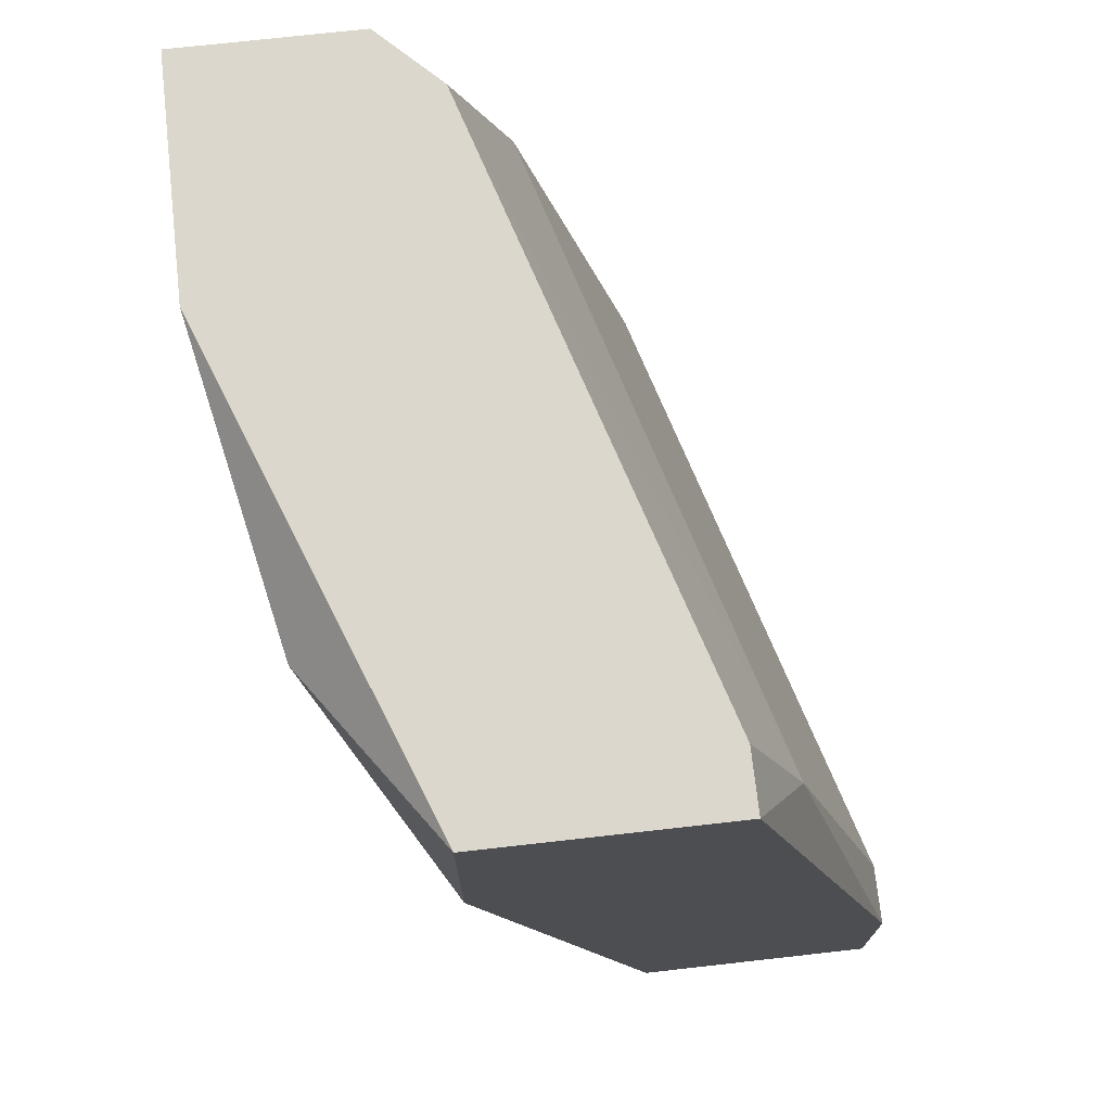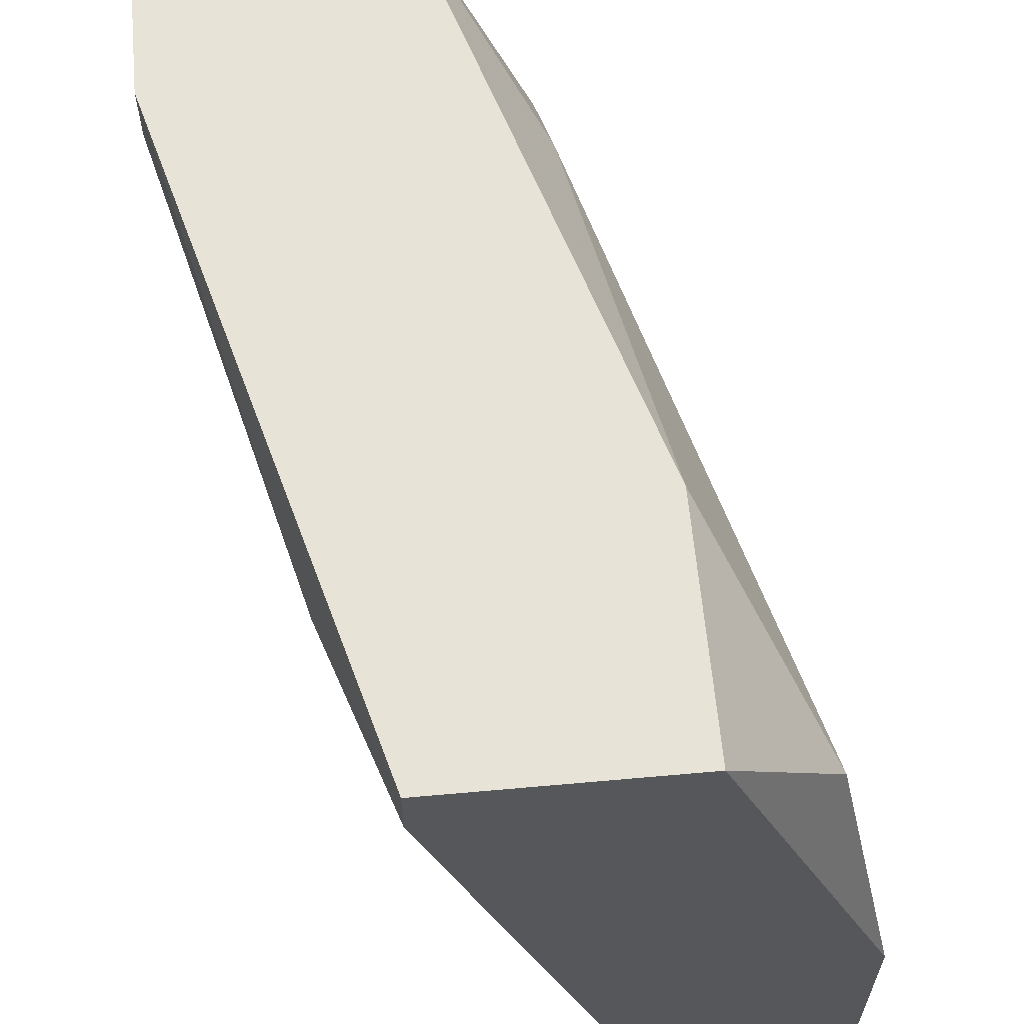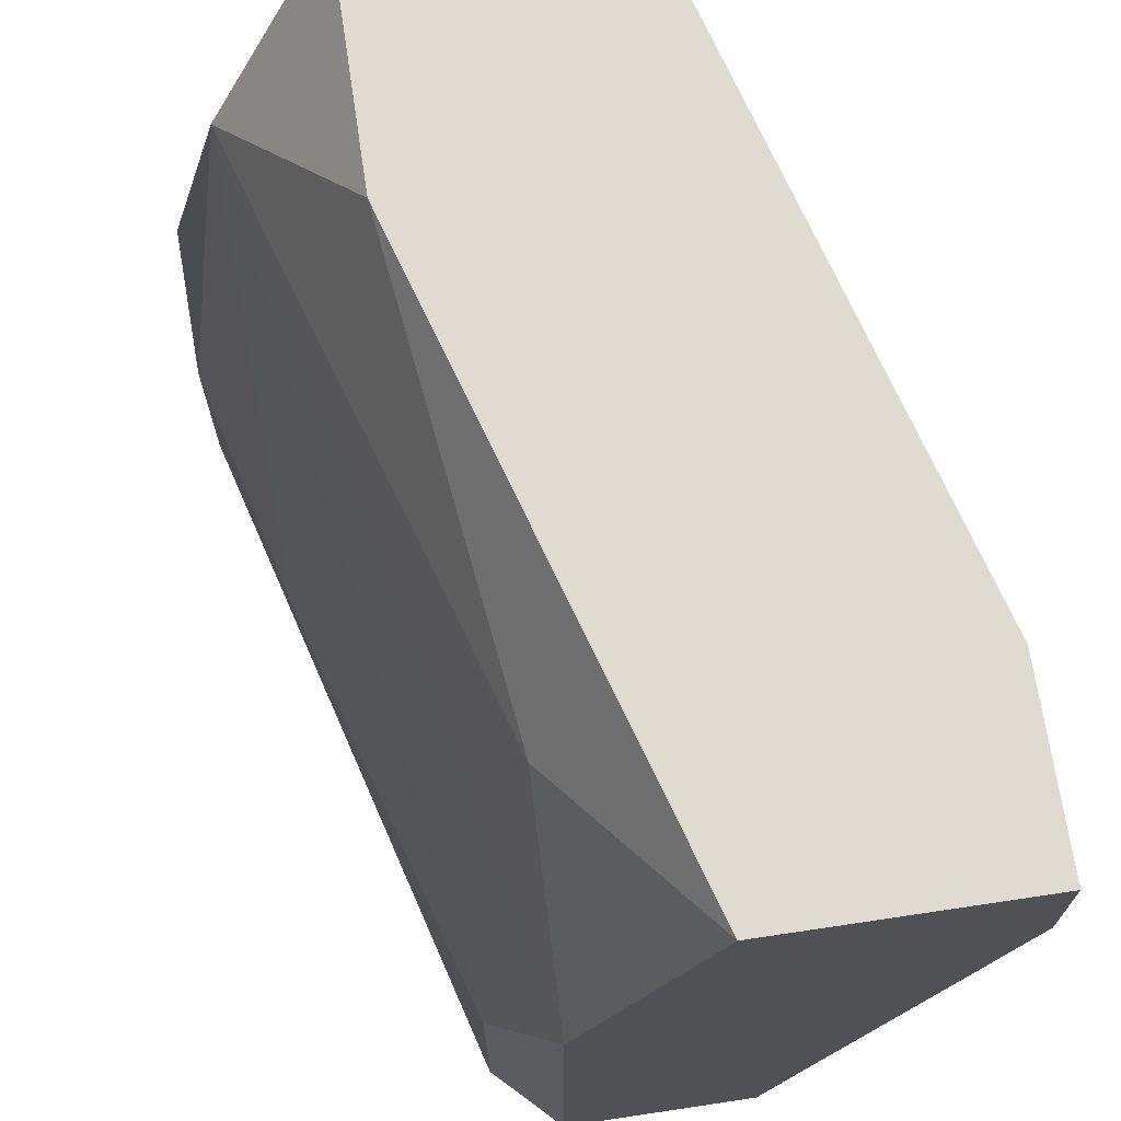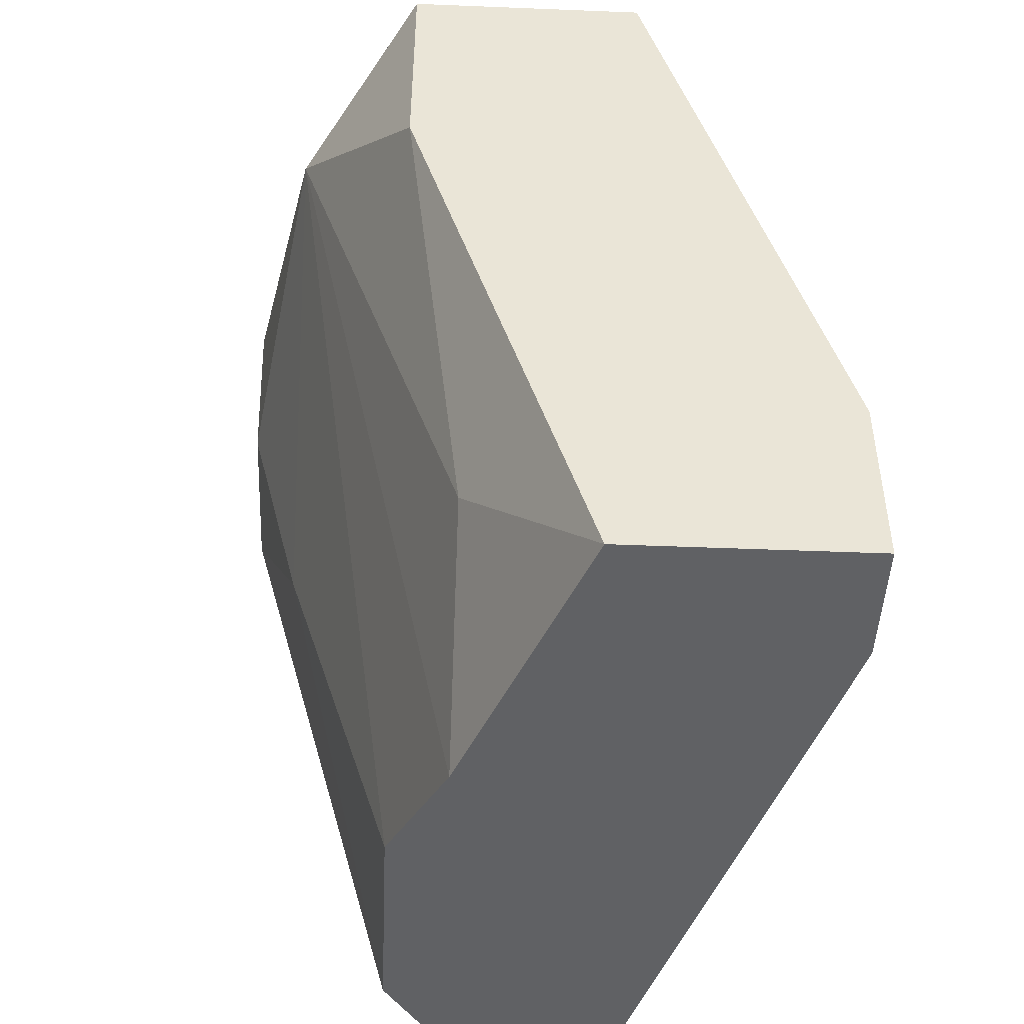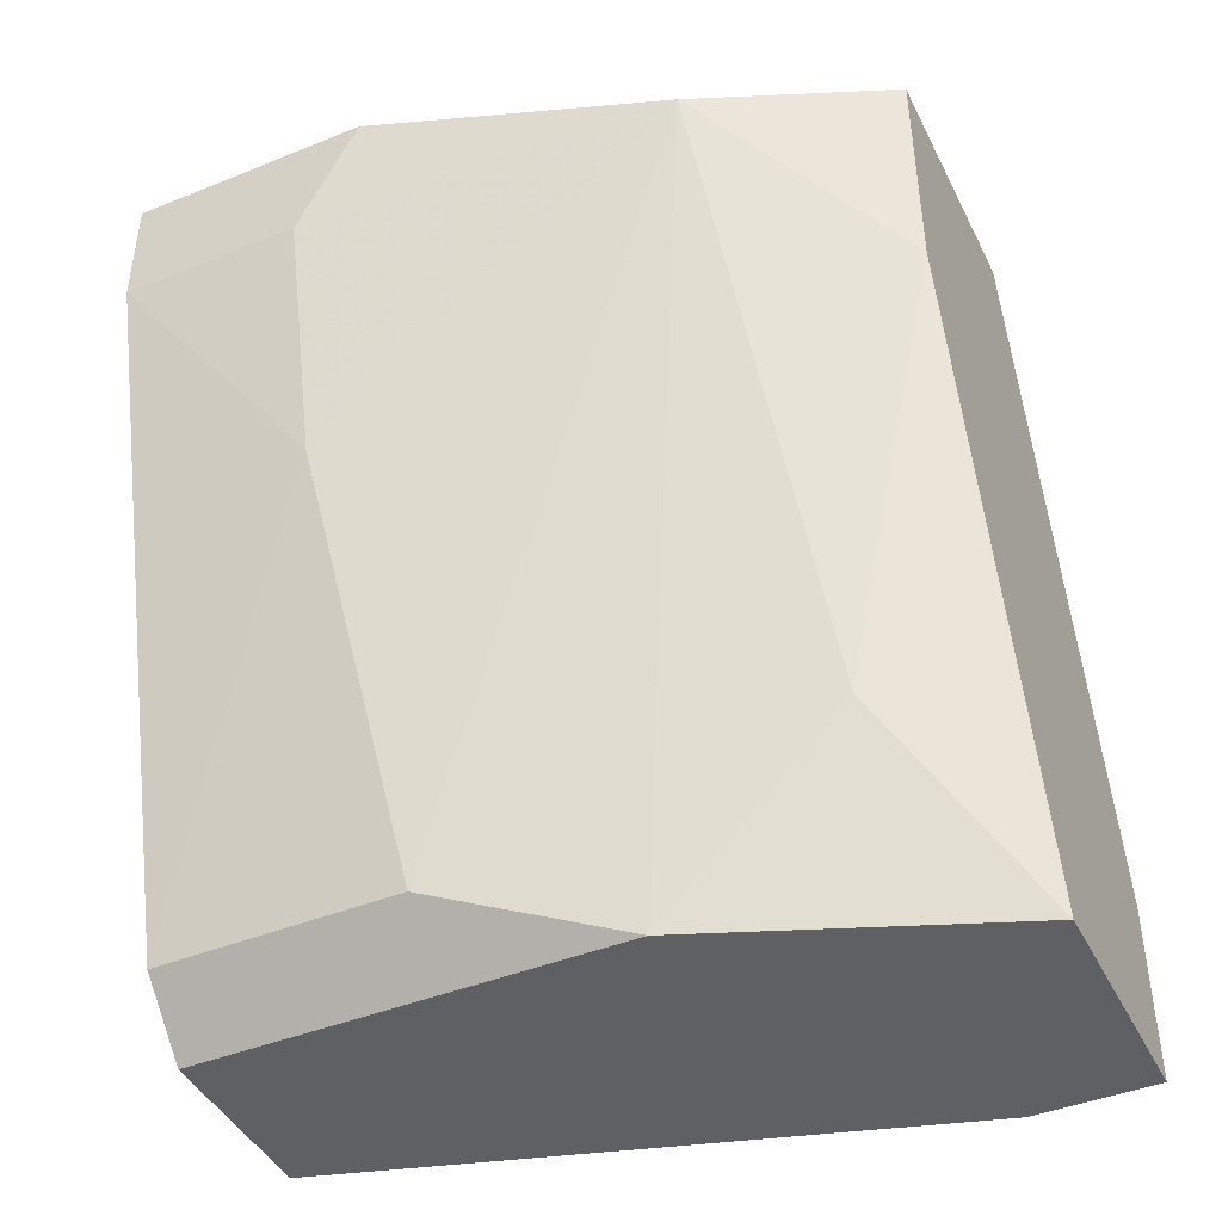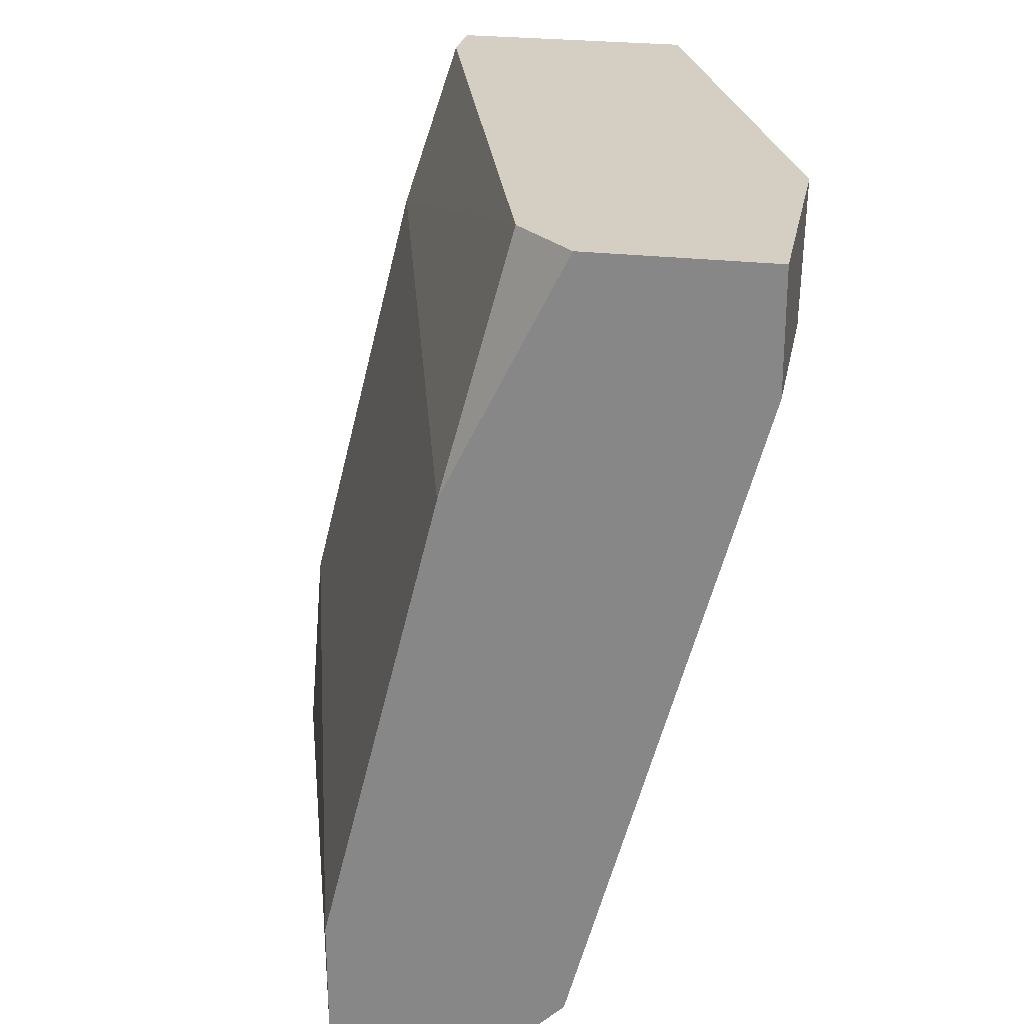
<metadata>
{"format":"obj","ext":"obj","renderer":"f3d","projection":"perspective","resolution":1024,"background":"white","views":[{"elev":72.8,"azim":173.6,"up":"+Z"},{"elev":62.0,"azim":-5.2,"up":"+Y"},{"elev":70.2,"azim":171.5,"up":"+Y"},{"elev":-46.9,"azim":177.4,"up":"+Z"},{"elev":-43.8,"azim":115.3,"up":"+Z"},{"elev":25.4,"azim":10.7,"up":"+Z"}]}
</metadata>
<code>
v 0.05969 0.00394 0.03375
v 0.05969 0.01729 0.002586
v 0.05969 0.001715 0.002586
v 0.05969 0.02396 0.009266
v 0.05747 0.001715 0.02484
v 0.04634 0.02842 0.002586
v 0.04634 0.02842 0.009266
v 0.04634 0.02619 0.009266
v 0.04634 0.02396 0.002586
v 0.06637 0.008392 0.02039
v 0.06637 0.02174 0.03152
v 0.05525 0.02842 0.002586
v 0.05302 0.02842 0.03375
v 0.05302 0.02619 0.03375
v 0.05302 0.001715 0.002586
v 0.05302 0.001715 0.007039
v 0.0686 0.008392 0.02929
v 0.0686 0.01062 0.03375
v 0.0686 0.001715 0.03375
v 0.0686 0.001715 0.02929
v 0.06192 0.02842 0.03375
v 0.06192 0.02842 0.02484
v 0.06192 0.01062 0.004813
v 0.06192 0.001715 0.03375
v 0.06192 0.001715 0.004813
v 0.05079 0.02619 0.02707
f 20 10 17
f 15 9 2
f 24 15 20
f 24 21 14
f 2 9 12
f 20 15 25
f 21 12 7
f 15 24 5
f 21 24 18
f 11 21 18
f 20 25 10
f 7 9 8
f 5 8 16
f 9 15 16
f 15 5 16
f 8 9 16
f 14 21 13
f 21 7 13
f 12 21 22
f 21 11 22
f 24 14 1
f 5 24 1
f 2 12 4
f 11 2 4
f 12 22 4
f 22 11 4
f 7 8 26
f 8 5 26
f 14 13 26
f 13 7 26
f 1 14 26
f 5 1 26
f 2 11 23
f 25 2 23
f 11 10 23
f 10 25 23
f 12 9 6
f 9 7 6
f 7 12 6
f 24 20 19
f 18 24 19
f 20 18 19
f 15 2 3
f 25 15 3
f 2 25 3
f 18 20 17
f 11 18 17
f 10 11 17

</code>
